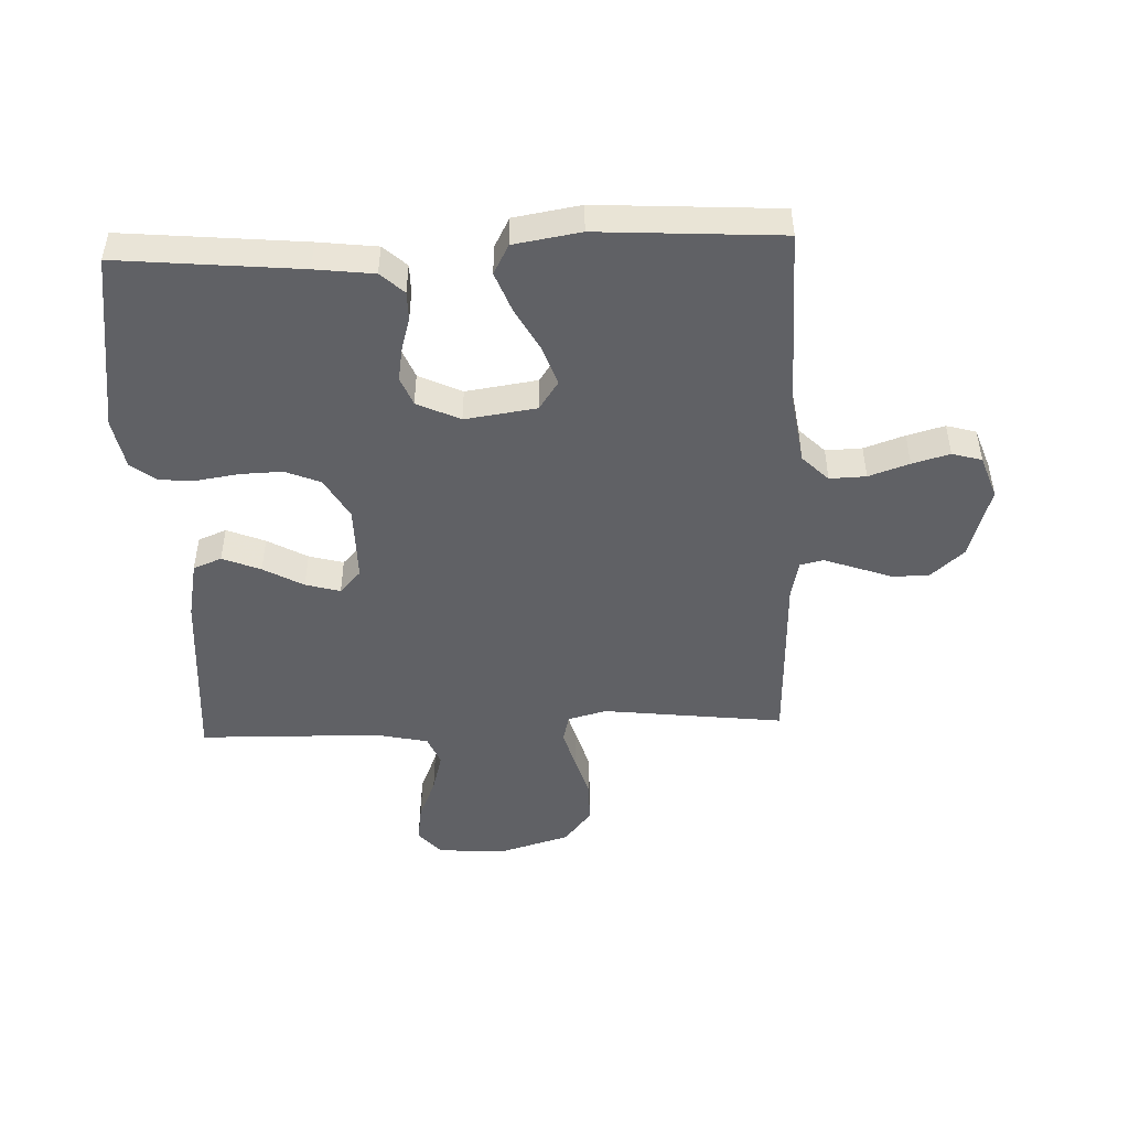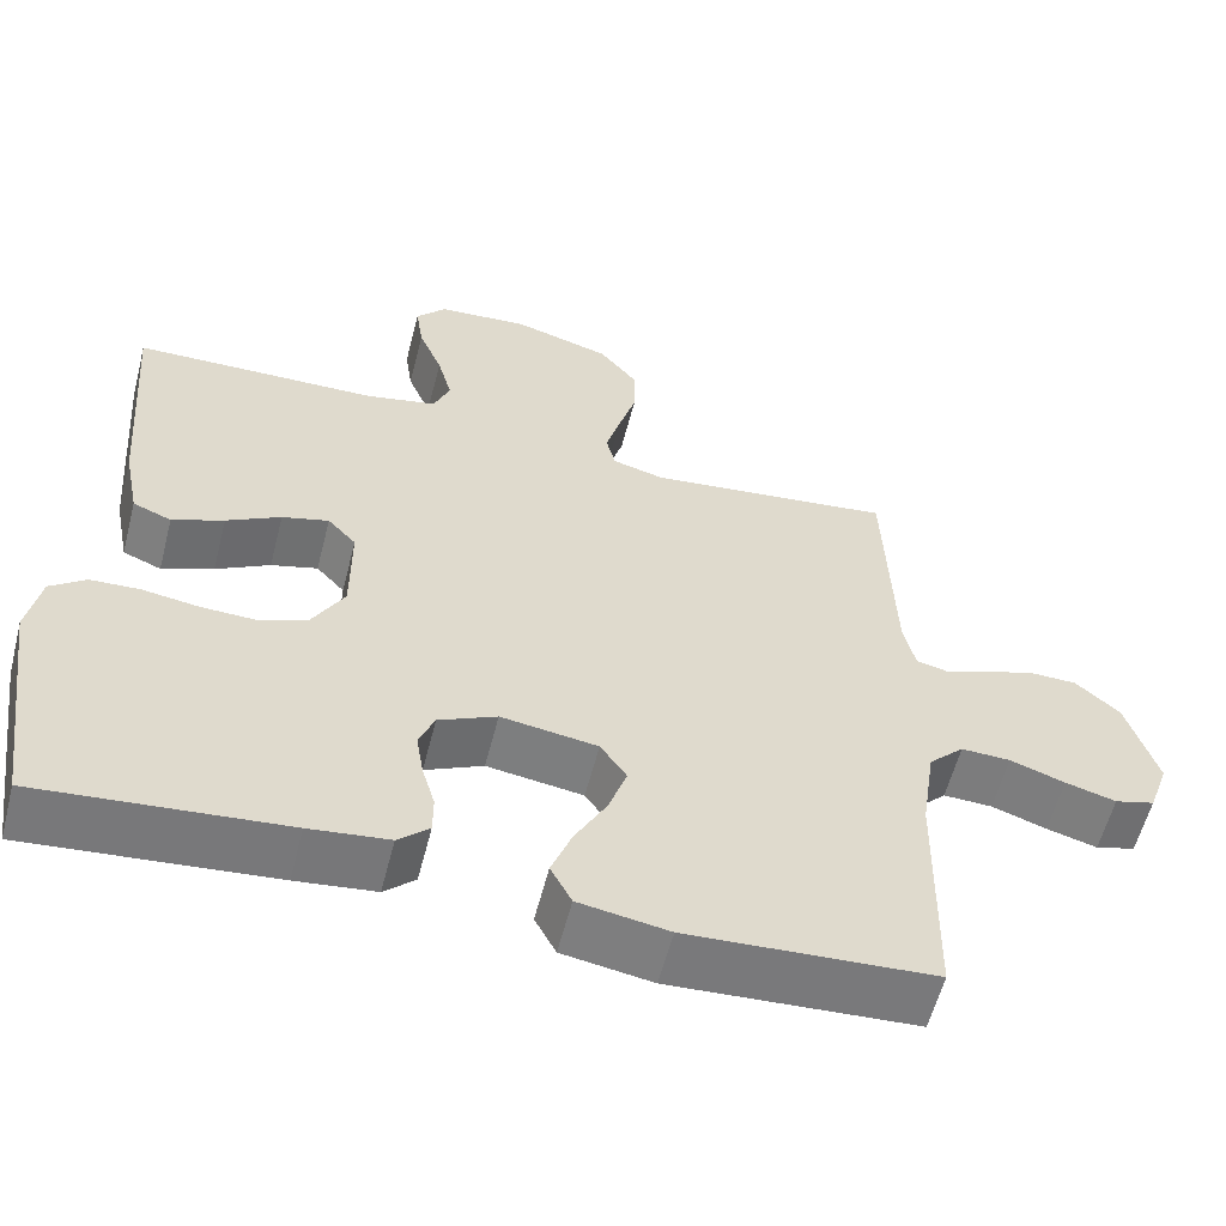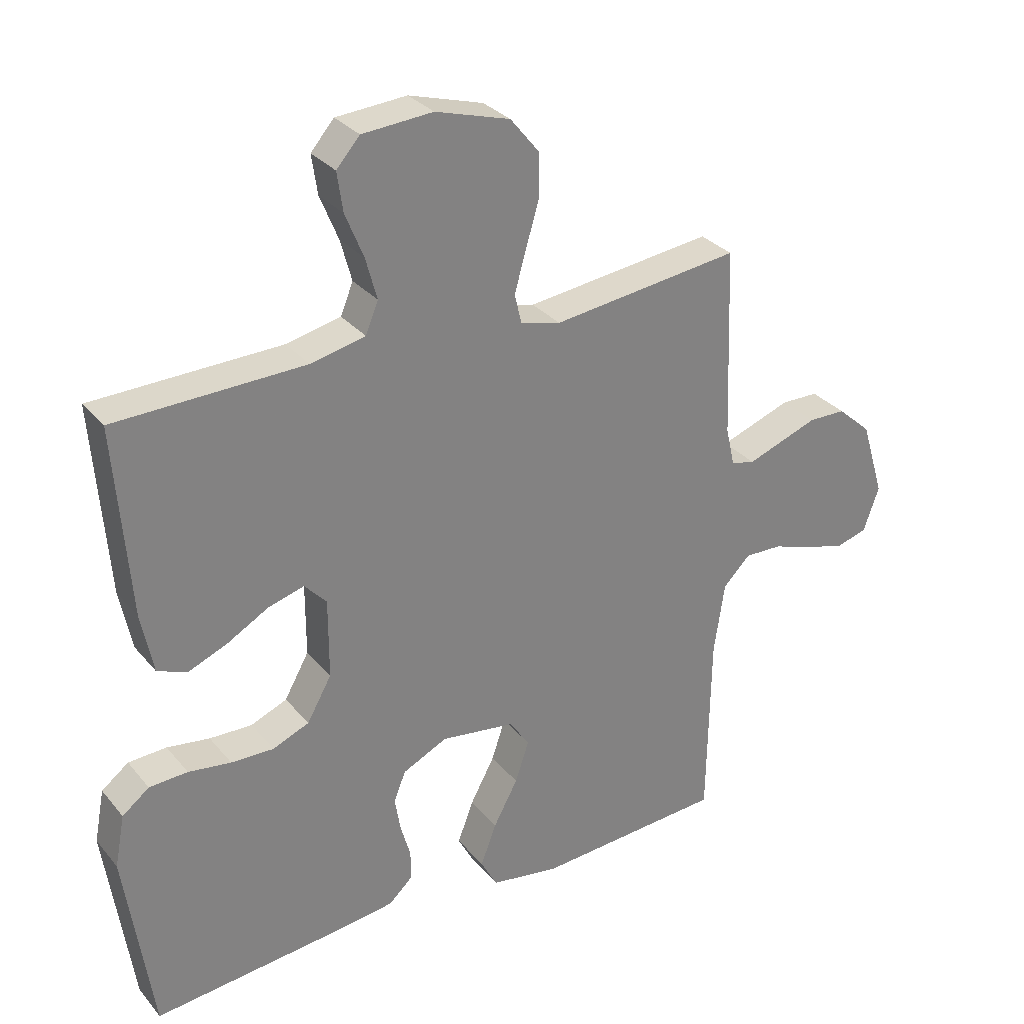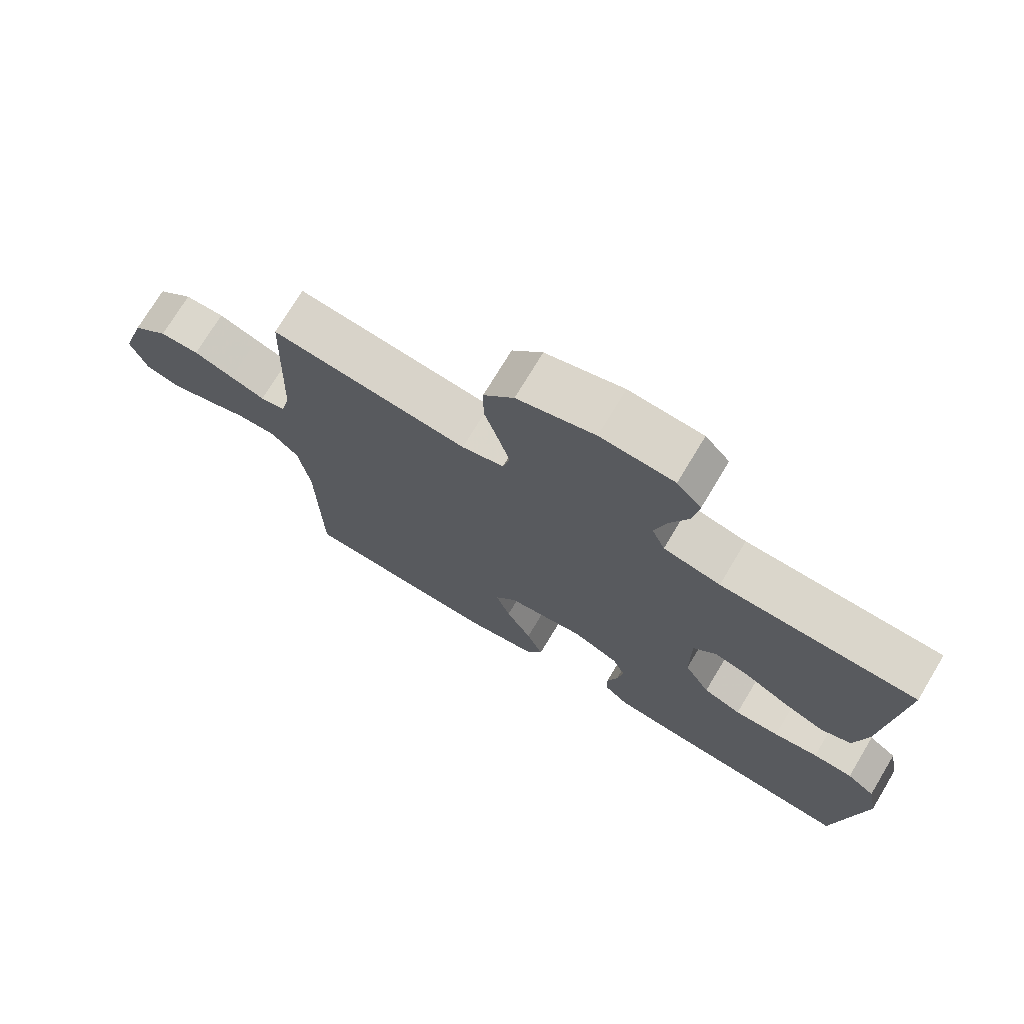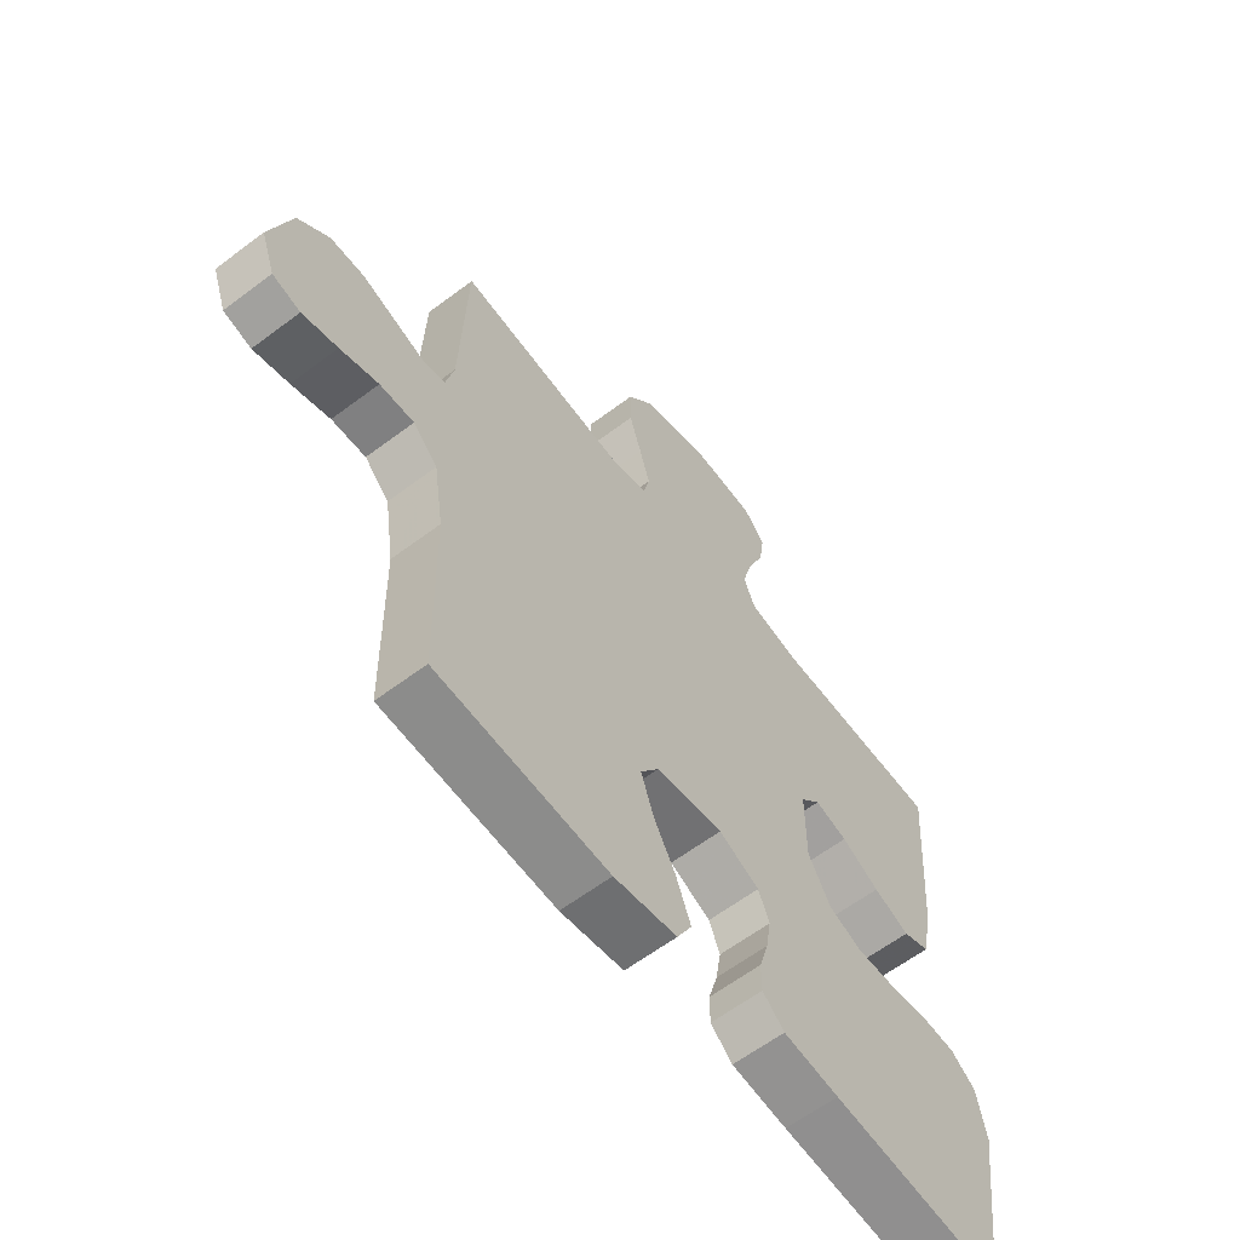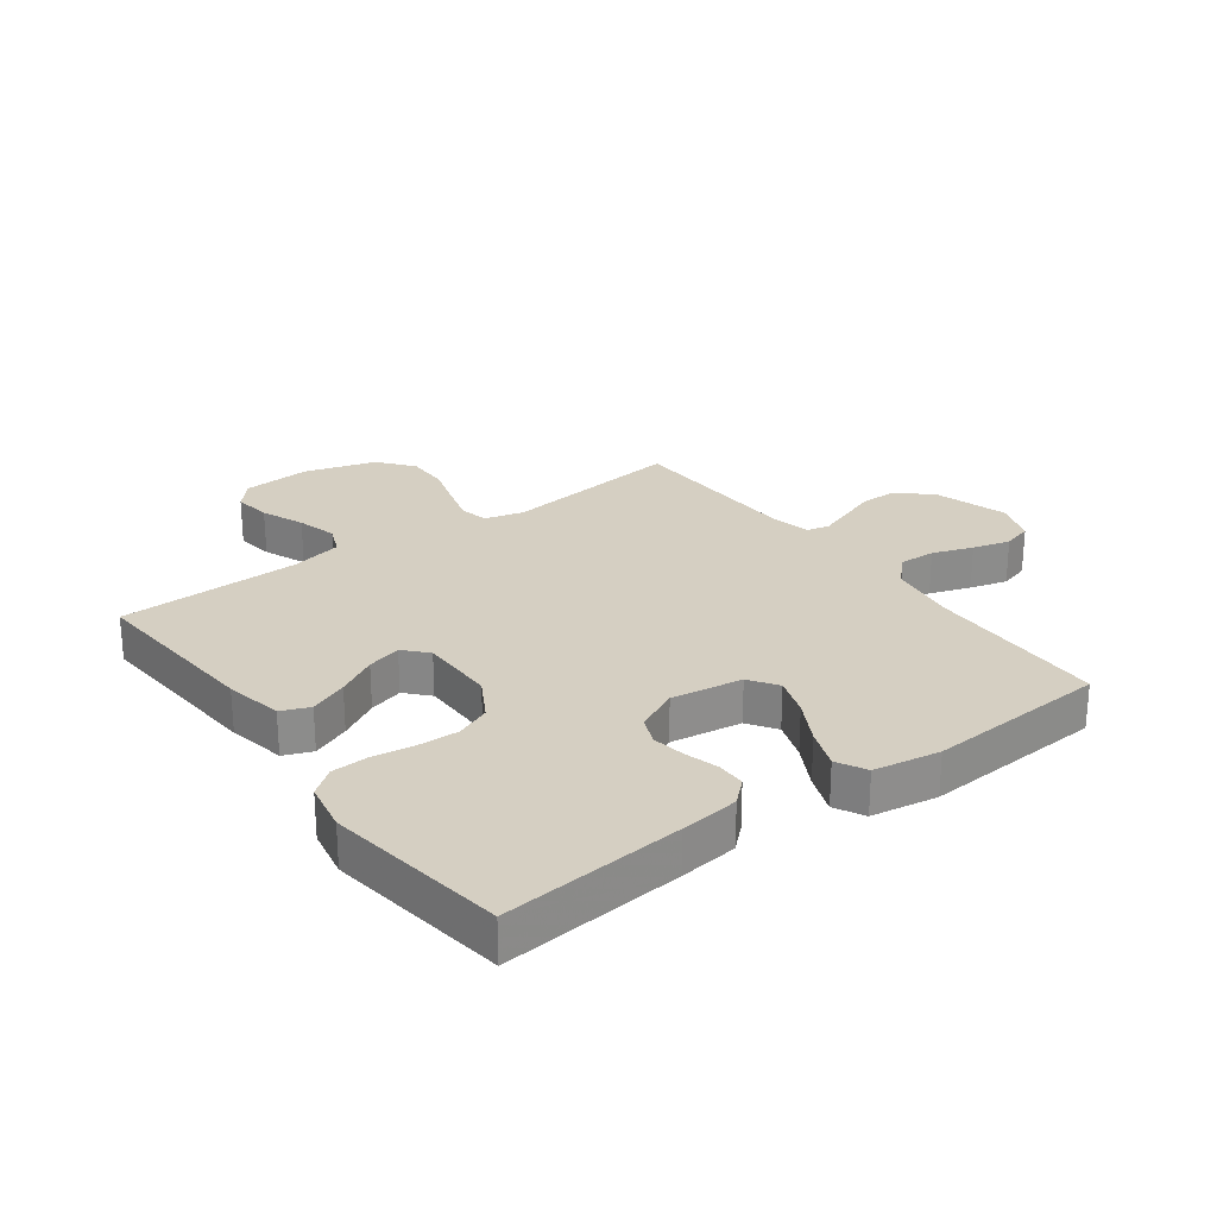
<metadata>
{"format":"obj","ext":"obj","renderer":"f3d","projection":"perspective","resolution":1024,"background":"white","views":[{"elev":-47.9,"azim":-177.6,"up":"+Y"},{"elev":-58.5,"azim":165.6,"up":"+Z"},{"elev":30.4,"azim":147.8,"up":"+Z"},{"elev":73.4,"azim":31.0,"up":"+Z"},{"elev":-61.5,"azim":-52.5,"up":"+Z"},{"elev":25.9,"azim":143.7,"up":"+Y"}]}
</metadata>
<code>
v -0.5 0.07 0.5
v -0.2 0.07 0.464
v -0.136 0.07 0.481
v -0.125 0.07 0.527
v -0.143 0.07 0.591
v -0.164 0.07 0.662
v -0.164 0.07 0.732
v -0.118 0.07 0.789
v 0 0.07 0.824
v 0.112 0.07 0.816
v 0.149 0.07 0.774
v 0.14 0.07 0.712
v 0.111 0.07 0.641
v 0.093 0.07 0.575
v 0.113 0.07 0.526
v 0.2 0.07 0.507
v 0.5 0.07 0.5
v 0.477 0.07 0.2
v 0.458 0.07 0.104
v 0.411 0.07 0.085
v 0.348 0.07 0.111
v 0.282 0.07 0.148
v 0.225 0.07 0.164
v 0.19 0.07 0.126
v 0.19 0.07 0
v 0.229 0.07 -0.069
v 0.287 0.07 -0.093
v 0.355 0.07 -0.091
v 0.423 0.07 -0.081
v 0.484 0.07 -0.084
v 0.527 0.07 -0.117
v 0.543 0.07 -0.2
v 0.5 0.07 -0.5
v 0.2 0.07 -0.471
v 0.103 0.07 -0.459
v 0.065 0.07 -0.424
v 0.065 0.07 -0.376
v 0.081 0.07 -0.321
v 0.09 0.07 -0.266
v 0.071 0.07 -0.219
v 0 0.07 -0.185
v -0.118 0.07 -0.202
v -0.15 0.07 -0.249
v -0.128 0.07 -0.314
v -0.089 0.07 -0.386
v -0.064 0.07 -0.452
v -0.09 0.07 -0.501
v -0.2 0.07 -0.519
v -0.5 0.07 -0.5
v -0.505 0.07 -0.2
v -0.522 0.07 -0.086
v -0.565 0.07 -0.043
v -0.625 0.07 -0.045
v -0.692 0.07 -0.068
v -0.754 0.07 -0.085
v -0.803 0.07 -0.071
v -0.828 0.07 0
v -0.791 0.07 0.121
v -0.737 0.07 0.169
v -0.677 0.07 0.17
v -0.616 0.07 0.148
v -0.563 0.07 0.129
v -0.525 0.07 0.138
v -0.511 0.07 0.2
v -0.5 0 0.5
v -0.2 0 0.464
v -0.136 0 0.481
v -0.125 0 0.527
v -0.143 0 0.591
v -0.164 0 0.662
v -0.164 0 0.732
v -0.118 0 0.789
v 0 0 0.824
v 0.112 0 0.816
v 0.149 0 0.774
v 0.14 0 0.712
v 0.111 0 0.641
v 0.093 0 0.575
v 0.113 0 0.526
v 0.2 0 0.507
v 0.5 0 0.5
v 0.477 0 0.2
v 0.458 0 0.104
v 0.411 0 0.085
v 0.348 0 0.111
v 0.282 0 0.148
v 0.225 0 0.164
v 0.19 0 0.126
v 0.19 0 0
v 0.229 0 -0.069
v 0.287 0 -0.093
v 0.355 0 -0.091
v 0.423 0 -0.081
v 0.484 0 -0.084
v 0.527 0 -0.117
v 0.543 0 -0.2
v 0.5 0 -0.5
v 0.2 0 -0.471
v 0.103 0 -0.459
v 0.065 0 -0.424
v 0.065 0 -0.376
v 0.081 0 -0.321
v 0.09 0 -0.266
v 0.071 0 -0.219
v 0 0 -0.185
v -0.118 0 -0.202
v -0.15 0 -0.249
v -0.128 0 -0.314
v -0.089 0 -0.386
v -0.064 0 -0.452
v -0.09 0 -0.501
v -0.2 0 -0.519
v -0.5 0 -0.5
v -0.505 0 -0.2
v -0.522 0 -0.086
v -0.565 0 -0.043
v -0.625 0 -0.045
v -0.692 0 -0.068
v -0.754 0 -0.085
v -0.803 0 -0.071
v -0.828 0 0
v -0.791 0 0.121
v -0.737 0 0.169
v -0.677 0 0.17
v -0.616 0 0.148
v -0.563 0 0.129
v -0.525 0 0.138
v -0.511 0 0.2
f 58 59 60 61
f 58 61 62
f 57 58 62
f 56 57 62 63
f 53 54 55 56
f 47 48 49 50
f 47 50 51
f 44 45 46 47
f 43 44 47 51
f 42 43 51 52
f 35 36 37 38
f 35 38 39
f 34 35 39
f 33 34 39 40
f 31 32 33 40
f 28 29 30 31
f 27 28 31 40
f 19 20 21 22
f 19 22 23
f 16 17 18 19
f 15 16 19 23
f 14 15 23 24
f 10 11 12 13
f 10 13 14
f 9 10 14
f 5 6 7 8
f 4 5 8 9
f 3 4 9 14
f 64 1 2
f 63 64 2 3
f 53 56 63
f 52 53 63 3
f 41 42 52 3
f 26 27 40 41
f 25 26 41 3
f 3 14 24 25
f 125 124 123 122
f 126 125 122
f 126 122 121
f 127 126 121 120
f 120 119 118 117
f 114 113 112 111
f 115 114 111
f 111 110 109 108
f 115 111 108 107
f 116 115 107 106
f 102 101 100 99
f 103 102 99
f 103 99 98
f 104 103 98 97
f 104 97 96 95
f 95 94 93 92
f 104 95 92 91
f 86 85 84 83
f 87 86 83
f 83 82 81 80
f 87 83 80 79
f 88 87 79 78
f 77 76 75 74
f 78 77 74
f 78 74 73
f 72 71 70 69
f 73 72 69 68
f 78 73 68 67
f 66 65 128
f 67 66 128 127
f 127 120 117
f 67 127 117 116
f 67 116 106 105
f 105 104 91 90
f 67 105 90 89
f 89 88 78 67
f 1 65 66 2
f 2 66 67 3
f 3 67 68 4
f 4 68 69 5
f 5 69 70 6
f 6 70 71 7
f 7 71 72 8
f 8 72 73 9
f 9 73 74 10
f 10 74 75 11
f 11 75 76 12
f 12 76 77 13
f 13 77 78 14
f 14 78 79 15
f 15 79 80 16
f 16 80 81 17
f 17 81 82 18
f 18 82 83 19
f 19 83 84 20
f 20 84 85 21
f 21 85 86 22
f 22 86 87 23
f 23 87 88 24
f 24 88 89 25
f 25 89 90 26
f 26 90 91 27
f 27 91 92 28
f 28 92 93 29
f 29 93 94 30
f 30 94 95 31
f 31 95 96 32
f 32 96 97 33
f 33 97 98 34
f 34 98 99 35
f 35 99 100 36
f 36 100 101 37
f 37 101 102 38
f 38 102 103 39
f 39 103 104 40
f 40 104 105 41
f 41 105 106 42
f 42 106 107 43
f 43 107 108 44
f 44 108 109 45
f 45 109 110 46
f 46 110 111 47
f 47 111 112 48
f 48 112 113 49
f 49 113 114 50
f 50 114 115 51
f 51 115 116 52
f 52 116 117 53
f 53 117 118 54
f 54 118 119 55
f 55 119 120 56
f 56 120 121 57
f 57 121 122 58
f 58 122 123 59
f 59 123 124 60
f 60 124 125 61
f 61 125 126 62
f 62 126 127 63
f 63 127 128 64
f 64 128 65 1

</code>
